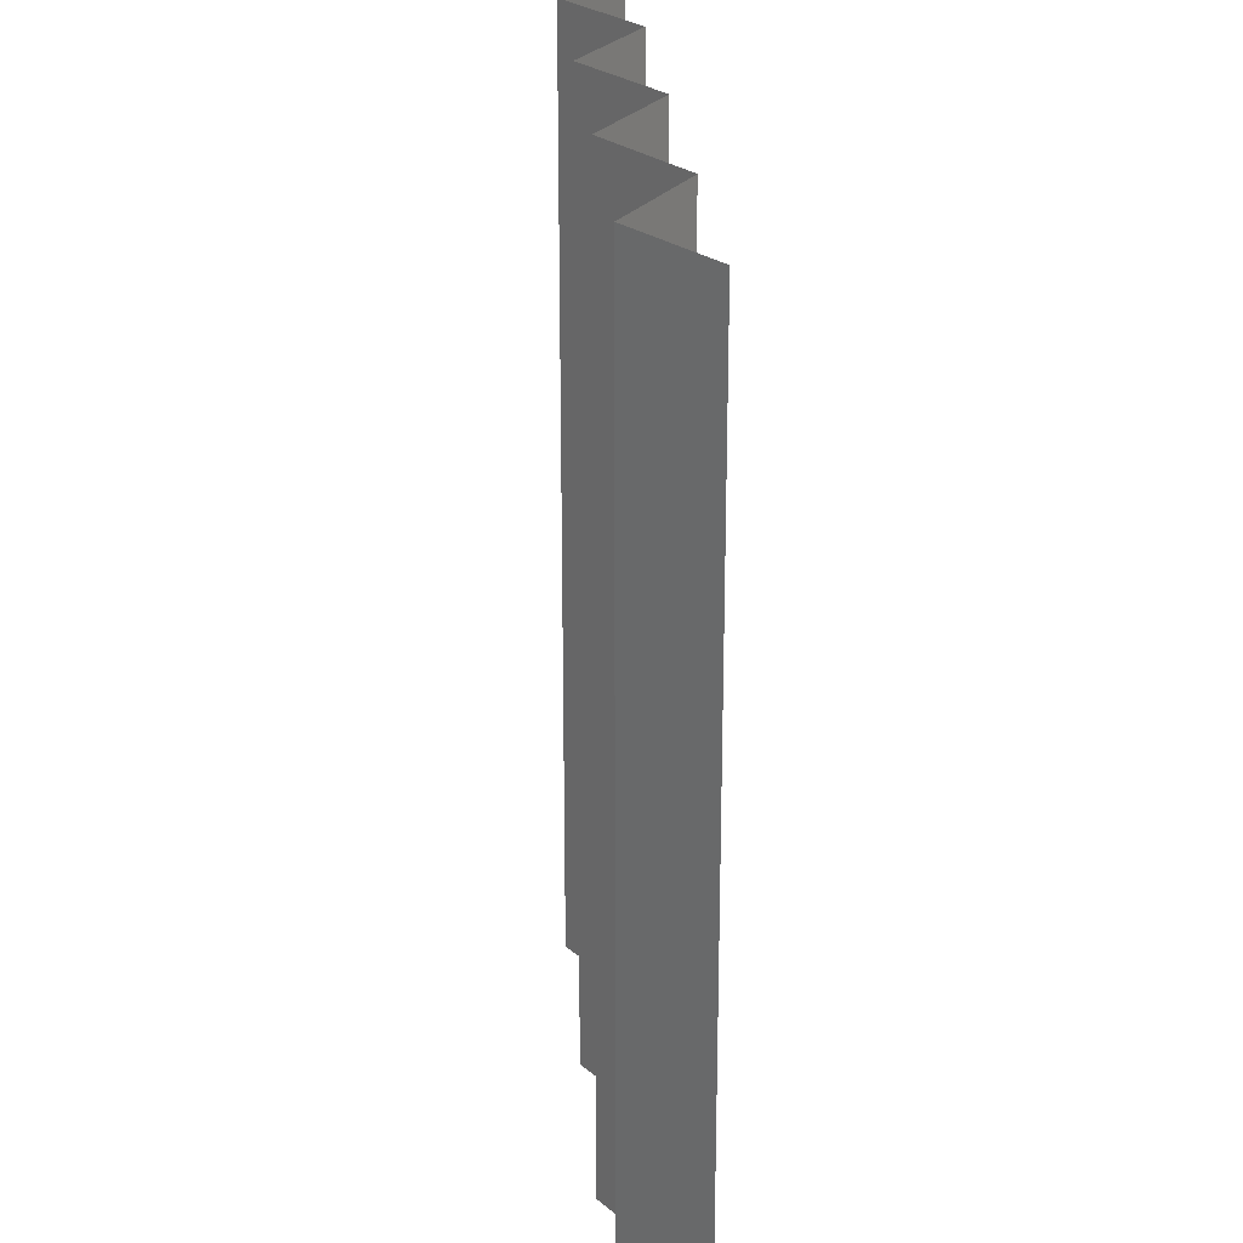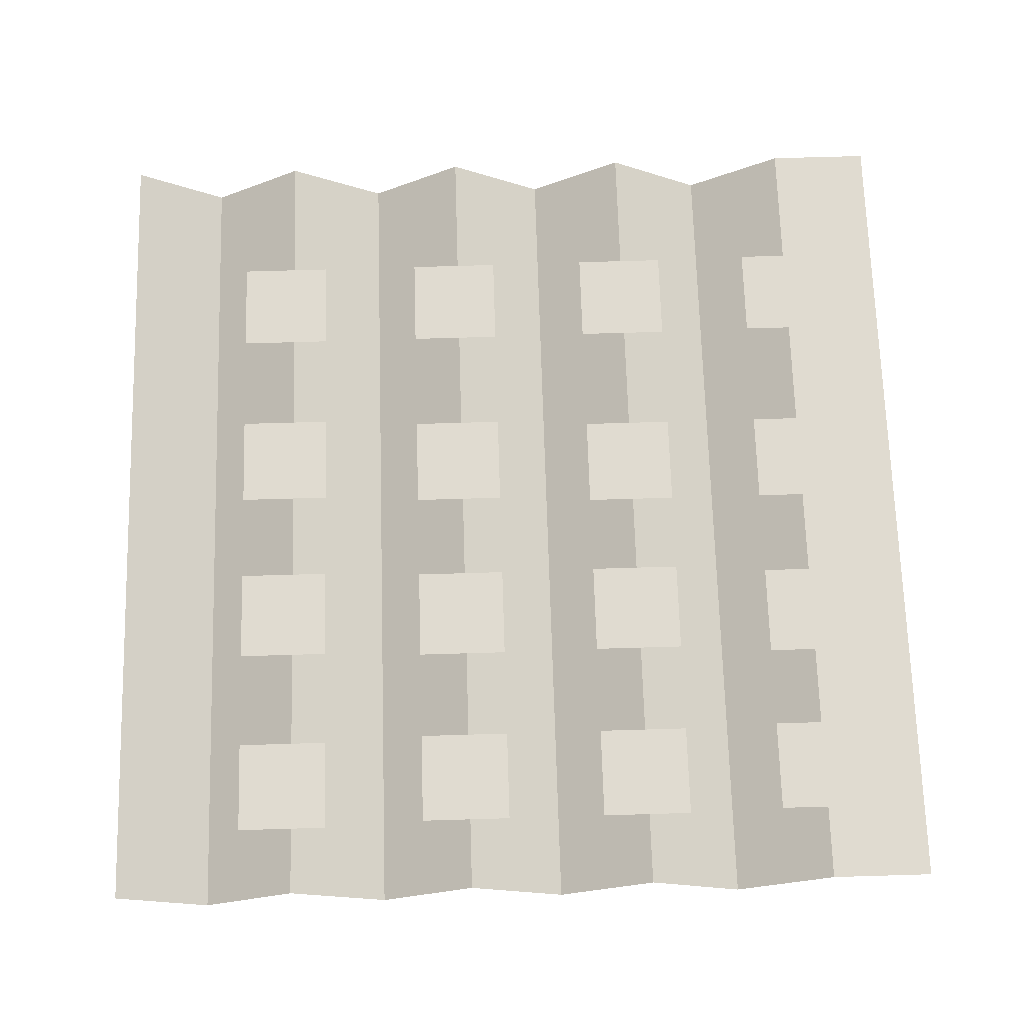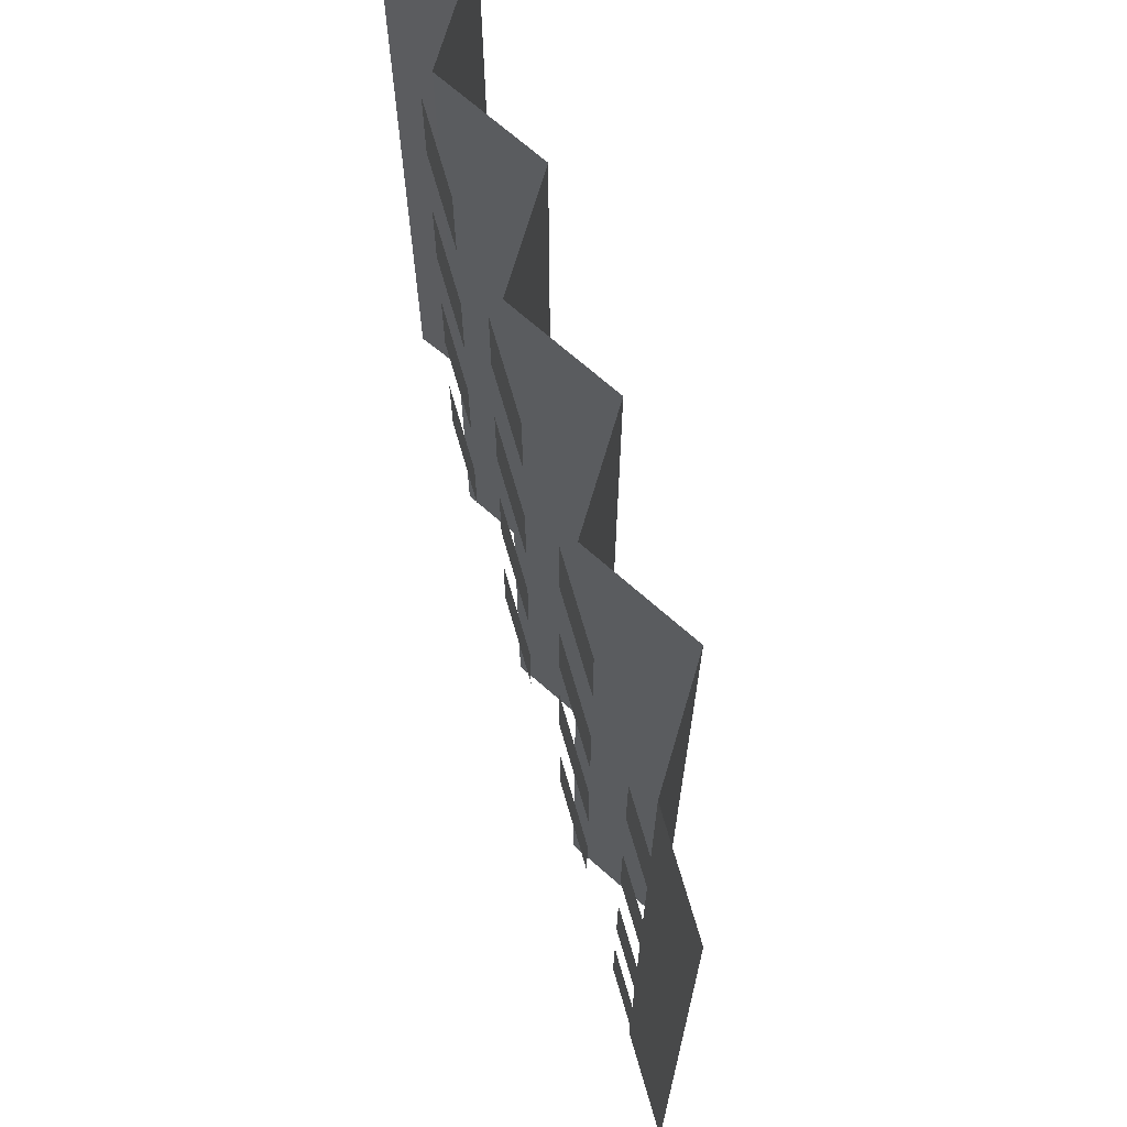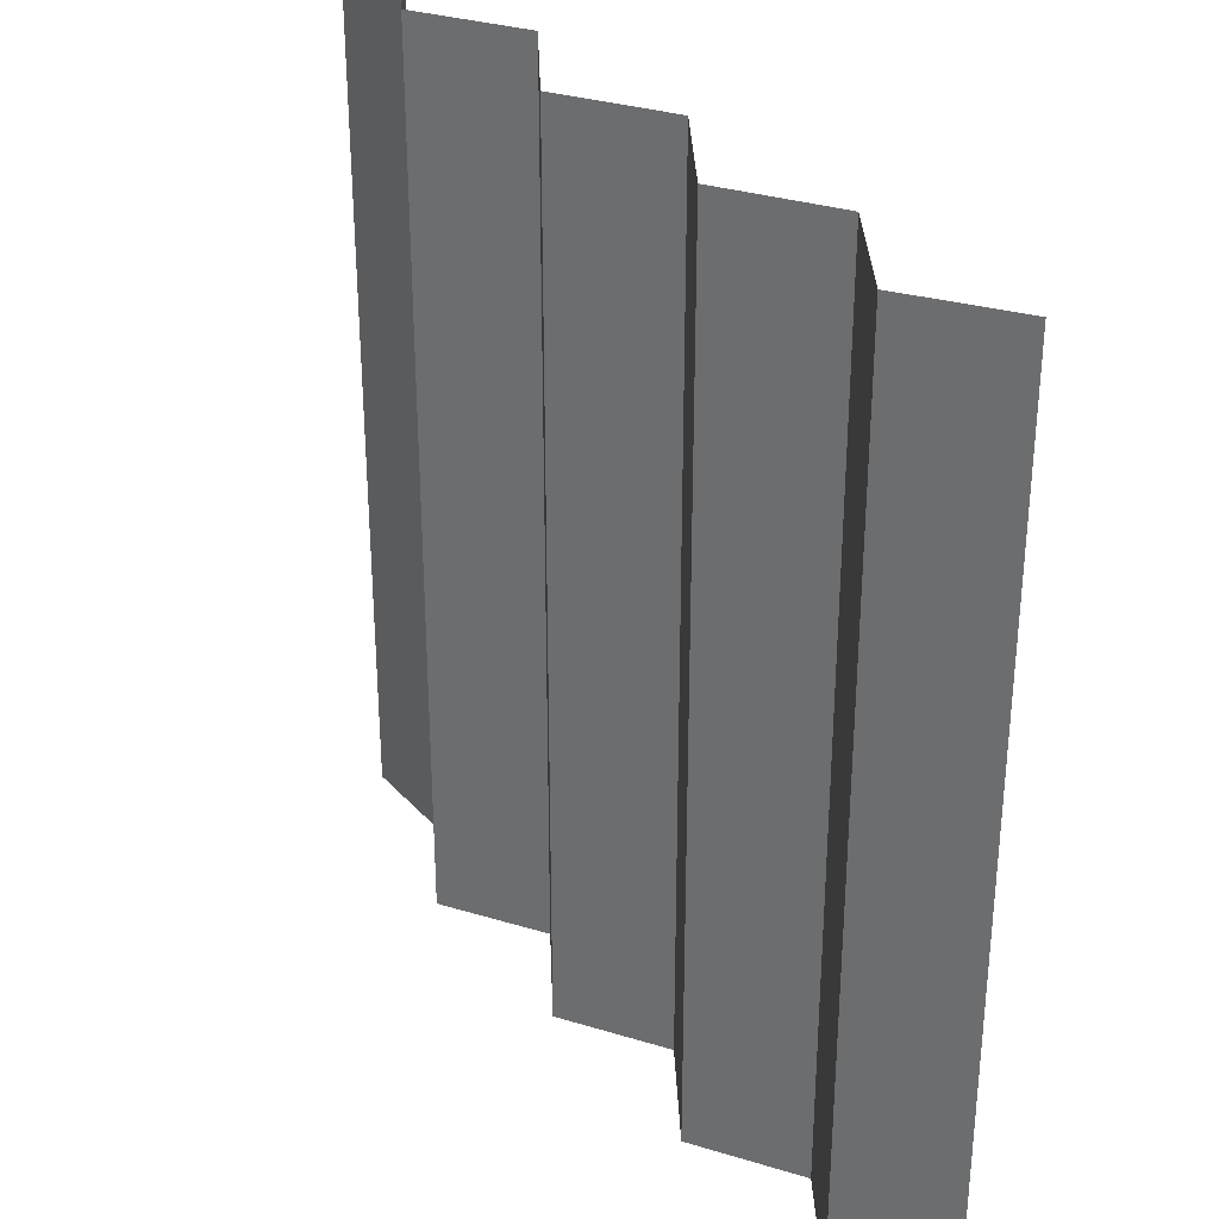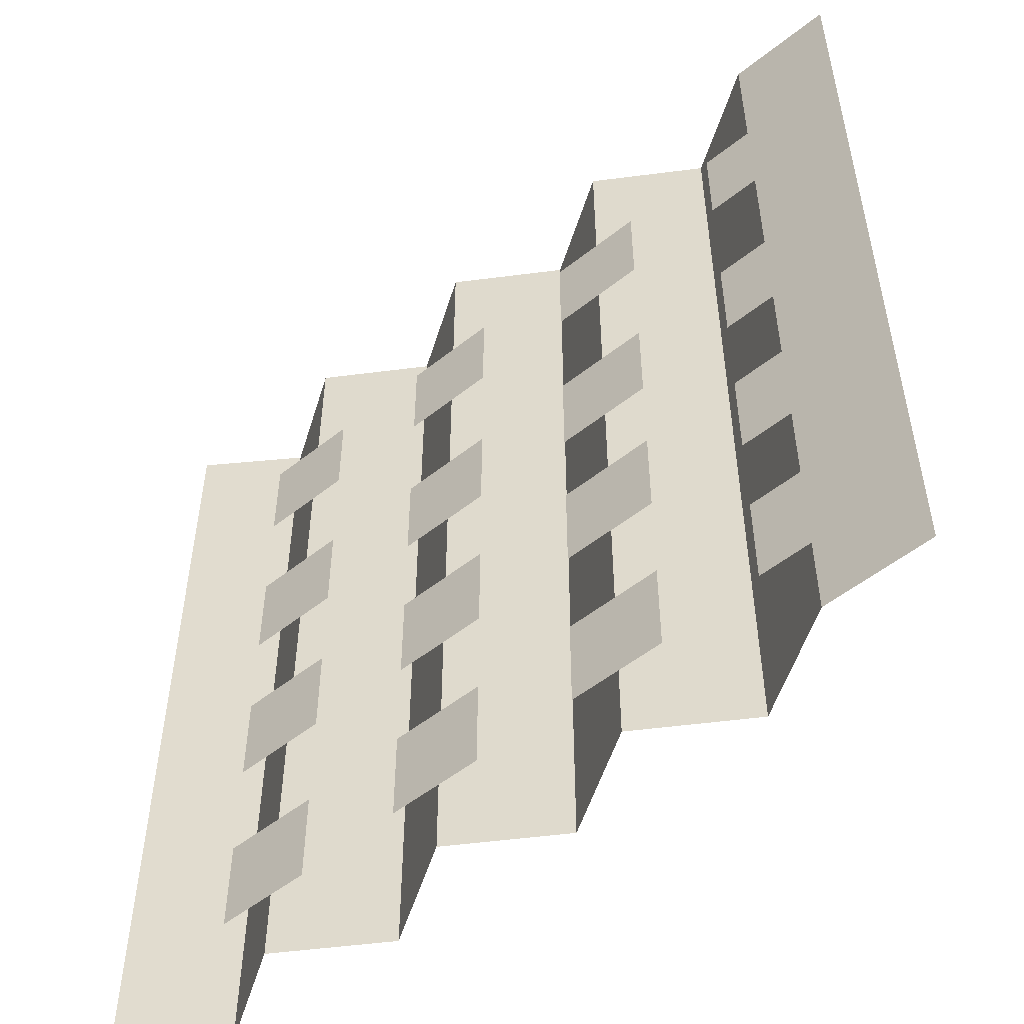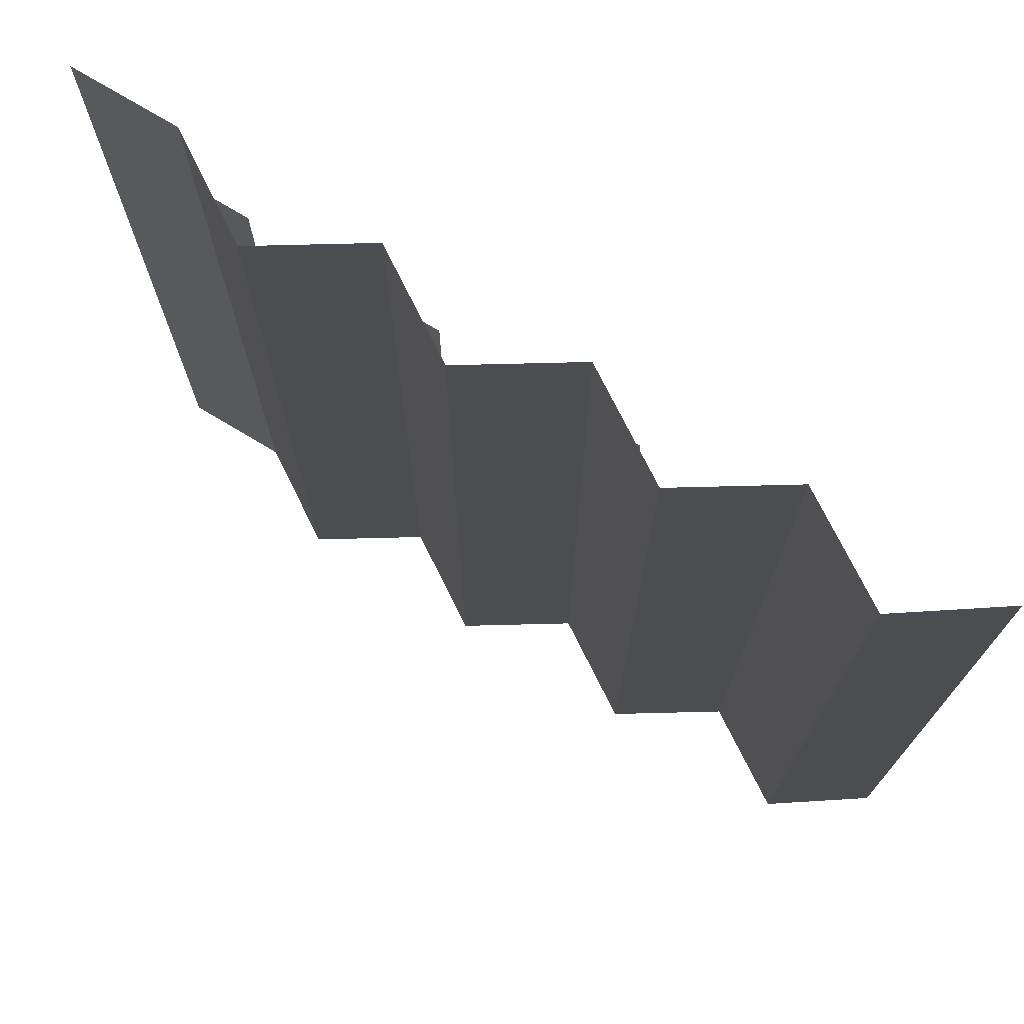
<metadata>
{"format":"obj","ext":"obj","renderer":"f3d","projection":"perspective","resolution":1024,"background":"white","views":[{"elev":25.1,"azim":85.4,"up":"+Z"},{"elev":70.1,"azim":178.3,"up":"+Y"},{"elev":70.2,"azim":-106.1,"up":"+Z"},{"elev":32.7,"azim":55.4,"up":"+Z"},{"elev":-53.1,"azim":-139.6,"up":"+Z"},{"elev":73.9,"azim":31.1,"up":"+Z"}]}
</metadata>
<code>
o Plane.001
v -5.149 0.03919 -3.652
v -3.866 0.03919 -3.652
v -5.149 0.03919 -4.934
v -3.866 0.03919 -4.934
f 1 2 4 3
o Plane
v -5.972 0 5.972
v 5.972 0 5.972
v -5.972 0 -5.972
v 5.972 0 -5.972
v -4.546 0 5.972
v -3.218 -0.8462 5.972
v -1.891 0 5.972
v -0.564 -0.8462 5.972
v 0.7631 0 5.972
v 2.09 -0.8462 5.972
v 3.417 0 5.972
v 4.745 -0.8462 5.972
v 4.745 -0.8462 -5.972
v 3.417 0 -5.972
v 2.09 -0.8462 -5.972
v 0.7631 0 -5.972
v -0.564 -0.8462 -5.972
v -1.891 0 -5.972
v -3.218 -0.8462 -5.972
v -4.546 0 -5.972
f 10 11 22 23
f 11 12 21 22
f 12 13 20 21
f 13 14 19 20
f 14 15 18 19
f 16 6 8 17
f 5 9 24 7
f 9 10 23 24
f 15 16 17 18
o Plane.002
v -5.149 0.03919 -1.227
v -3.866 0.03919 -1.227
v -5.149 0.03919 -2.51
v -3.866 0.03919 -2.51
f 25 26 28 27
o Plane.003
v -5.149 0.03919 1.285
v -3.866 0.03919 1.285
v -5.149 0.03919 0.00274
v -3.866 0.03919 0.00274
f 29 30 32 31
o Plane.004
v -5.149 0.03919 4.148
v -3.866 0.03919 4.148
v -5.149 0.03919 2.866
v -3.866 0.03919 2.866
f 33 34 36 35
o Plane.005
v -2.505 0 4.148
v -1.222 0 4.148
v -2.505 0 2.866
v -1.222 0 2.866
f 37 38 40 39
o Plane.006
v -2.505 0 1.3
v -1.222 0 1.3
v -2.505 0 0.01751
v -1.222 0 0.01751
f 41 42 44 43
o Plane.007
v -2.505 0 -1.116
v -1.222 0 -1.116
v -2.505 0 -2.399
v -1.222 0 -2.399
f 45 46 48 47
o Plane.008
v -2.505 0 -3.678
v -1.222 0 -3.678
v -2.505 0 -4.96
v -1.222 0 -4.96
f 49 50 52 51
o Plane.009
v 0.1833 0 -3.678
v 1.466 0 -3.678
v 0.1833 0 -4.96
v 1.466 0 -4.96
f 53 54 56 55
o Plane.010
v 0.1833 0 -1.128
v 1.466 0 -1.128
v 0.1833 0 -2.41
v 1.466 0 -2.41
f 57 58 60 59
o Plane.011
v 0.1833 0 1.38
v 1.466 0 1.38
v 0.1833 0 0.09698
v 1.466 0 0.09698
f 61 62 64 63
o Plane.012
v 0.1833 0 4.141
v 1.466 0 4.141
v 0.1833 0 2.858
v 1.466 0 2.858
f 65 66 68 67
o Plane.013
v 2.91 0 4.141
v 4.193 0 4.141
v 2.91 0 2.858
v 4.193 0 2.858
f 69 70 72 71
o Plane.014
v 2.91 0 1.462
v 4.193 0 1.462
v 2.91 0 0.1795
v 4.193 0 0.1795
f 73 74 76 75
o Plane.015
v 2.91 0 -1.073
v 4.193 0 -1.073
v 2.91 0 -2.355
v 4.193 0 -2.355
f 77 78 80 79
o Plane.016
v 2.91 0 -3.738
v 4.193 0 -3.738
v 2.91 0 -5.021
v 4.193 0 -5.021
f 81 82 84 83

</code>
